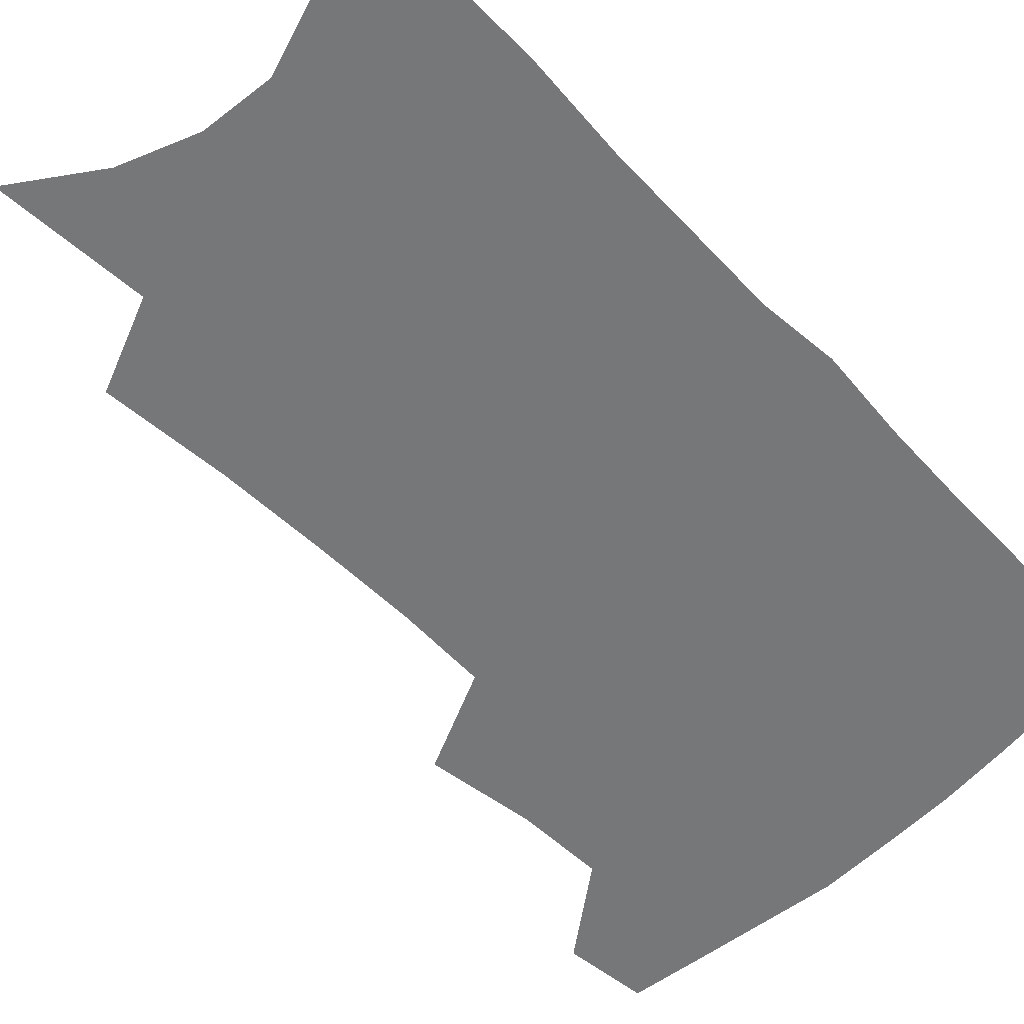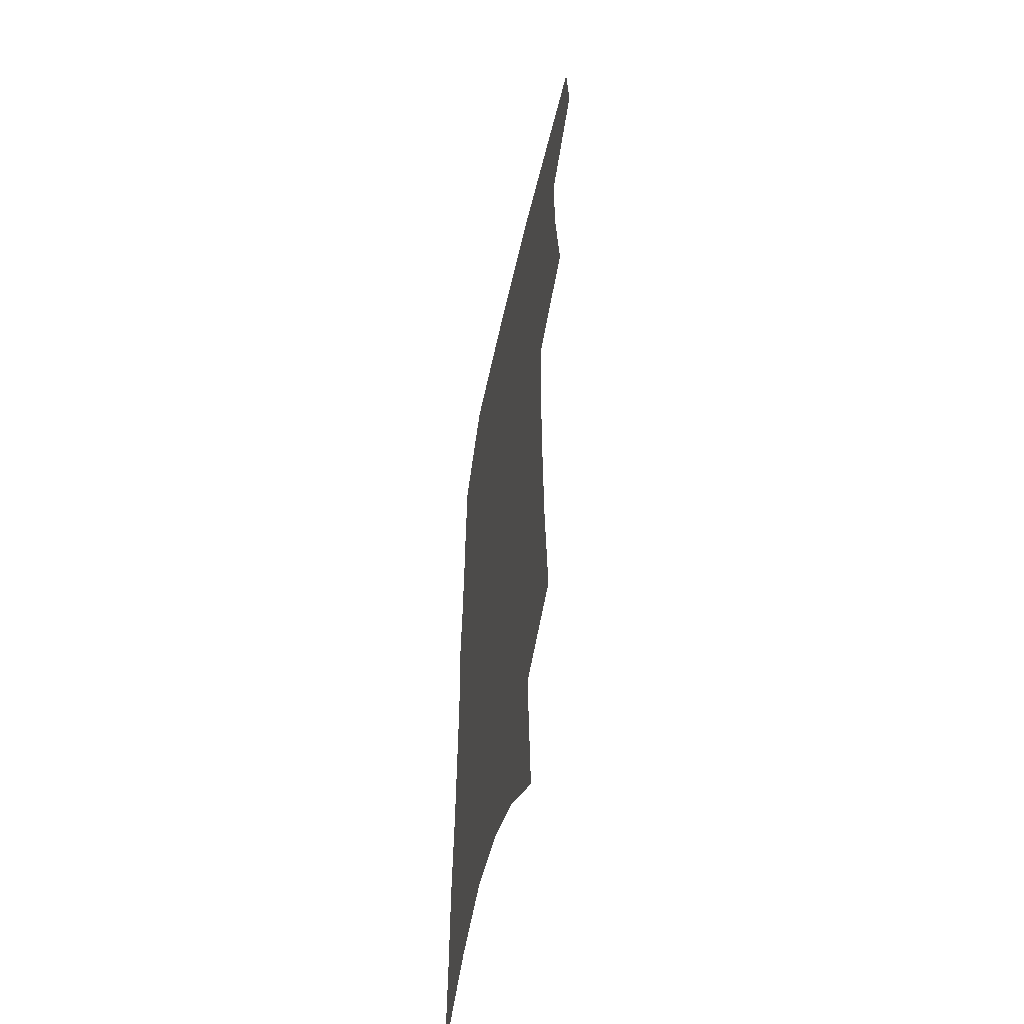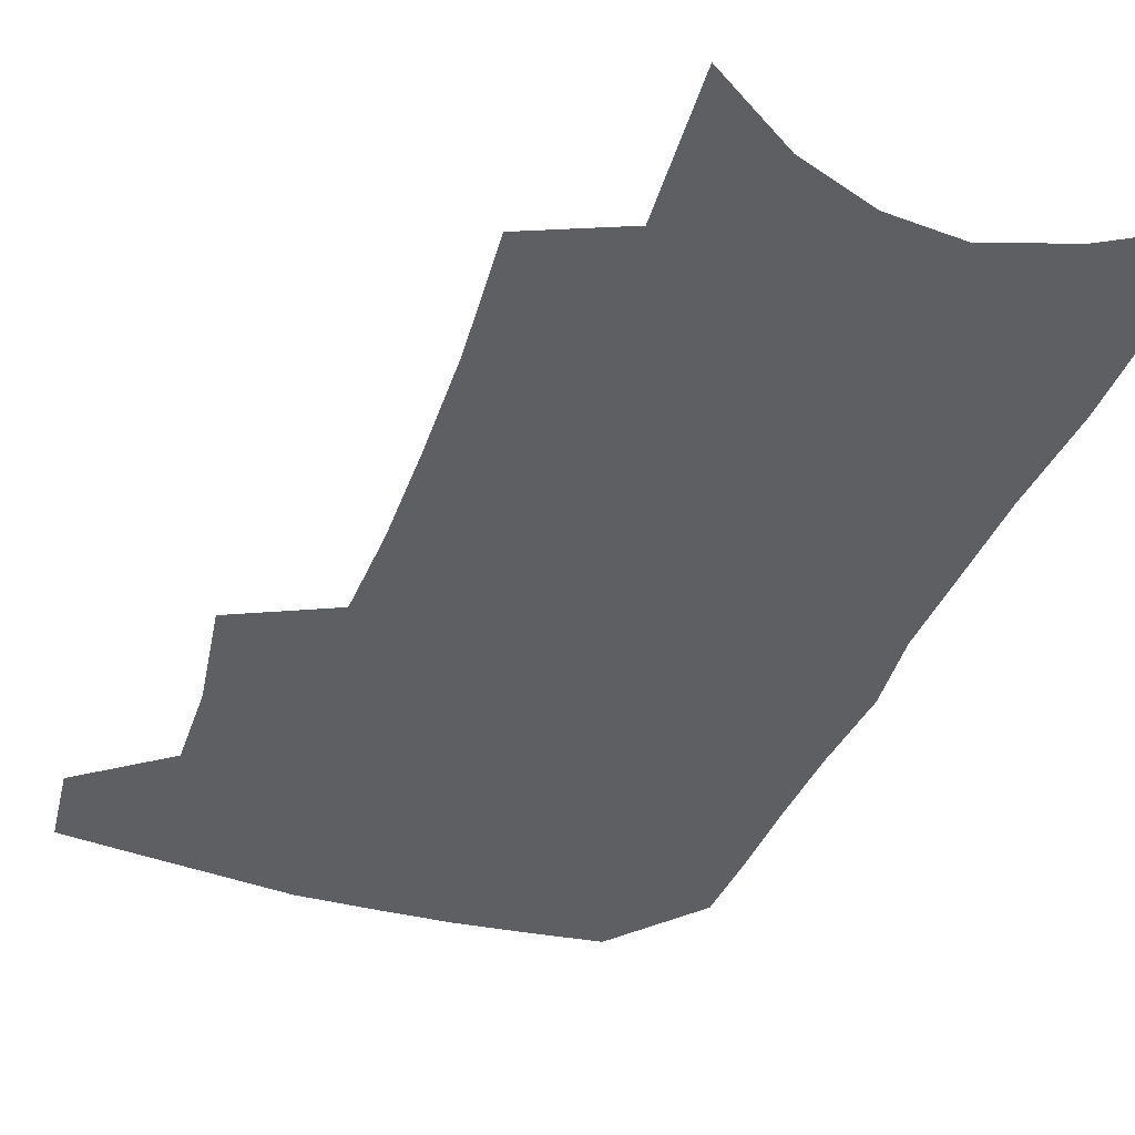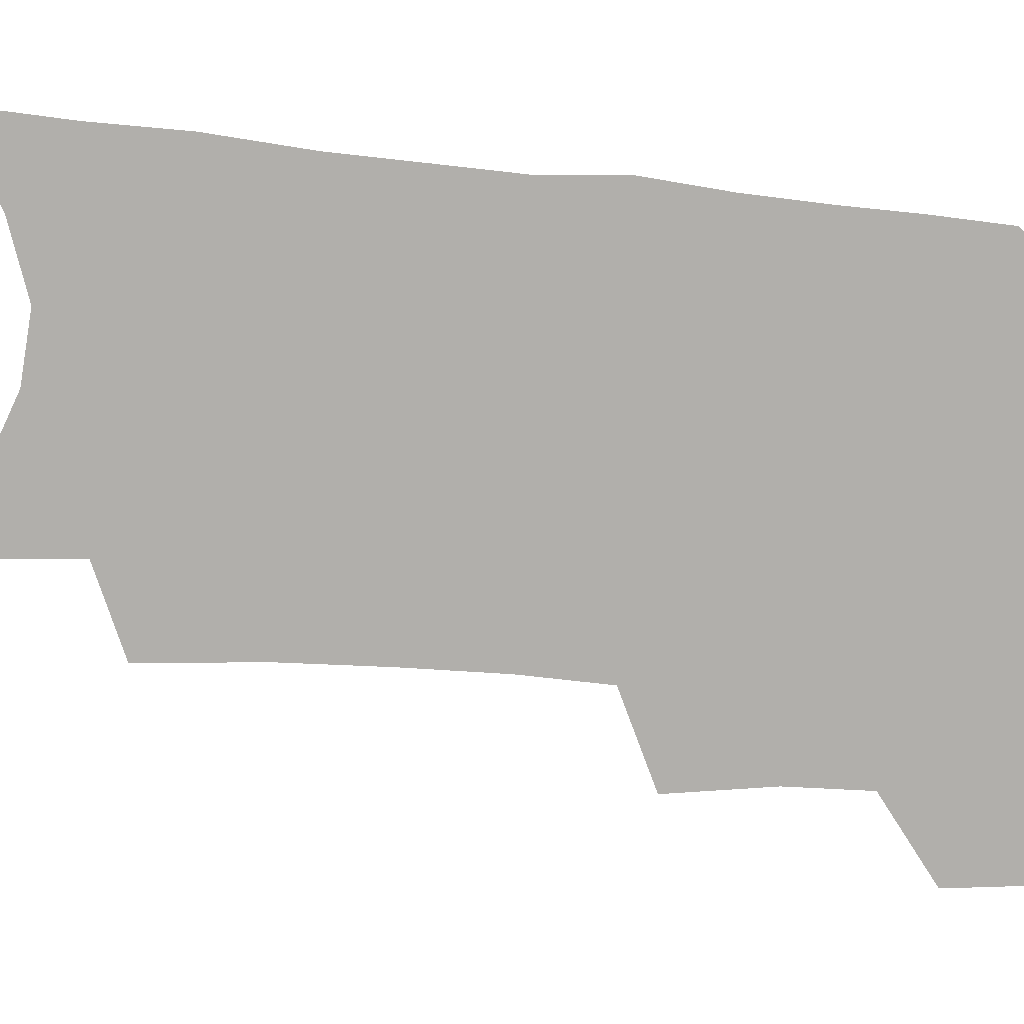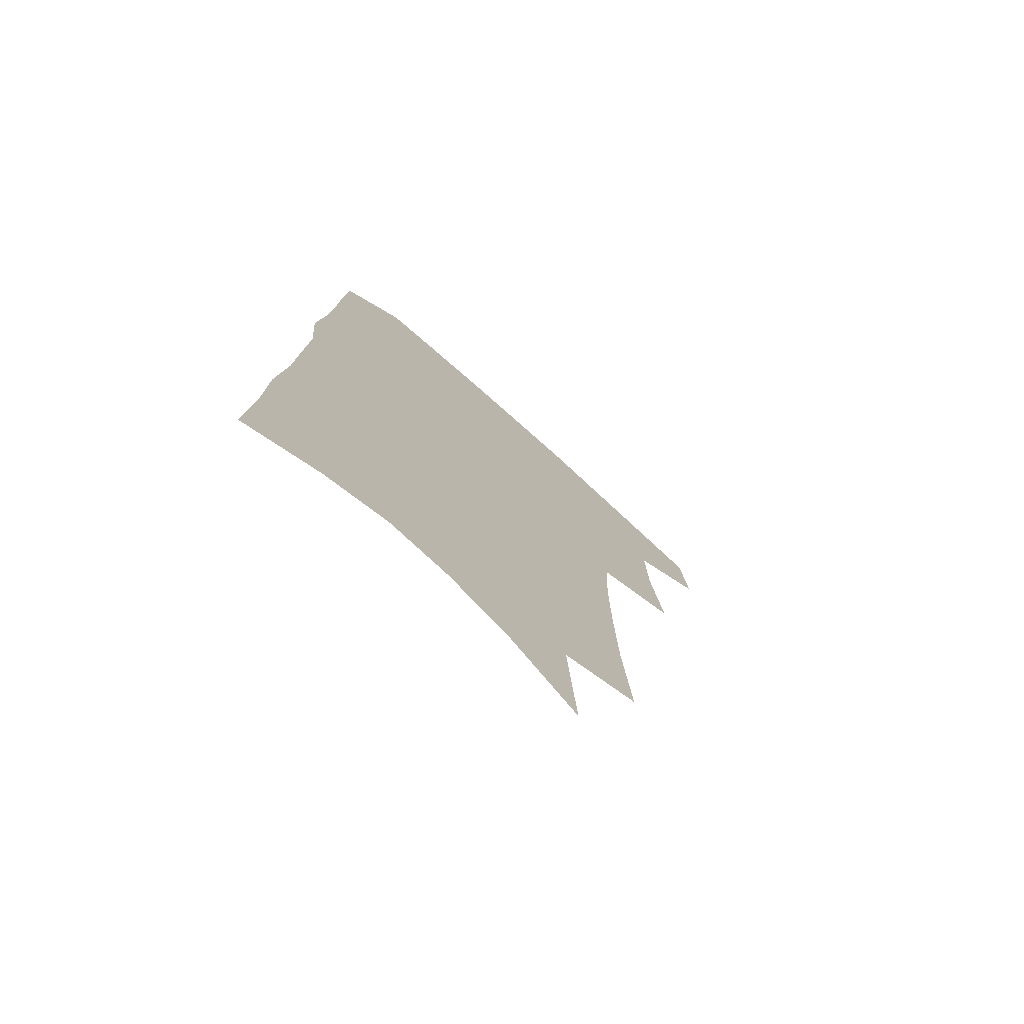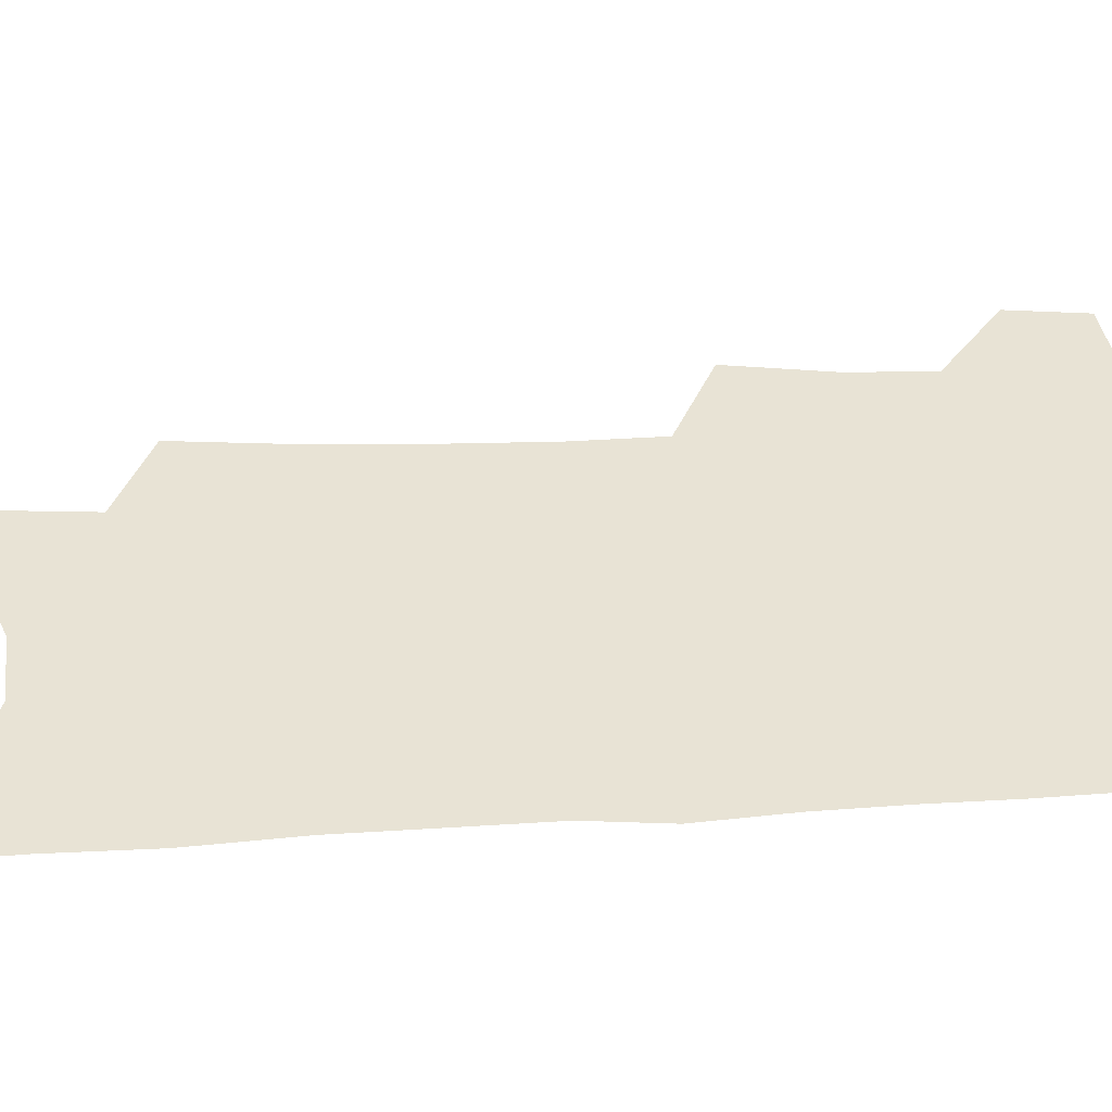
<metadata>
{"format":"obj","ext":"obj","renderer":"f3d","projection":"perspective","resolution":1024,"background":"white","views":[{"elev":-57.1,"azim":44.5,"up":"+Z"},{"elev":-53.7,"azim":-102.4,"up":"+Y"},{"elev":-40.0,"azim":-19.1,"up":"+Z"},{"elev":-78.1,"azim":85.8,"up":"+Z"},{"elev":-75.5,"azim":138.1,"up":"+Y"},{"elev":41.1,"azim":87.7,"up":"+Z"}]}
</metadata>
<code>
v 492.5 469.2 0
v 495.6 498.6 0
v 517.4 376.8 0
v 522.8 415.4 0
v 523.5 446 0
v 525.9 475.9 0
v 522.9 502 0
v 548.2 206.9 0
v 551.7 251.8 0
v 553 291.1 0
v 553.4 328 0
v 552.2 360.8 0
v 552.2 393.8 0
v 552.9 424.4 0
v 553.6 452.7 0
v 552.8 478.7 0
v 549.5 505.1 0
v 577.3 139.3 0
v 580.8 193.3 0
v 582.7 238.2 0
v 581.7 273.4 0
v 582.2 310.9 0
v 581.4 343.1 0
v 579.3 371 0
v 579.9 402.4 0
v 580.3 430.6 0
v 580.3 456.3 0
v 579.1 480.6 0
v 575.8 508.2 0
v 606.4 159.4 0
v 608.8 213.3 0
v 607.8 248.6 0
v 606.6 282.6 0
v 606 316.9 0
v 605.1 348.5 0
v 604.3 377 0
v 604 404.6 0
v 604.3 432.3 0
v 604.5 457.5 0
v 604.1 481.7 0
v 603 507.8 0
v 633.1 169.8 0
v 632.7 215.7 0
v 631.5 253.2 0
v 630.2 287.1 0
v 629.3 317.3 0
v 628.3 348.3 0
v 627.8 379.2 0
v 627.7 406.7 0
v 627.8 433.4 0
v 628.3 457.9 0
v 629 481.4 0
v 629.1 506.9 0
v 659 172.3 0
v 656.9 215 0
v 656.3 248 0
v 654.4 282.7 0
v 652.3 319.3 0
v 651.1 349.9 0
v 651.5 376.4 0
v 651.2 404.4 0
v 650.6 432.3 0
v 651.3 456.9 0
v 652.8 480.4 0
v 654.9 504.5 0
v 686.7 163.2 0
v 683.6 205 0
v 682.2 240.8 0
v 678.8 278.7 0
v 678.8 309.5 0
v 676.9 341.6 0
v 676 371.2 0
v 676.4 398.7 0
v 677.2 425.3 0
v 676.8 452.2 0
v 676.2 478.6 0
v 679.3 501.7 0
v 691 541 0
v 718.5 145.1 0
v 716.2 185 0
v 715.6 220.1 0
v 712.5 257.9 0
v 711.3 291.4 0
v 710 323.9 0
v 712.3 352.2 0
v 709.3 384.4 0
v 707.8 414.4 0
v 707 442.8 0
v 705.4 471 0
f 5 6 1
f 1 6 2
f 6 7 2
f 12 13 3
f 3 13 4
f 13 14 4
f 4 14 5
f 14 15 5
f 5 15 6
f 15 16 6
f 6 16 7
f 16 17 7
f 19 20 8
f 8 20 9
f 20 21 9
f 9 21 10
f 21 22 10
f 10 22 11
f 22 23 11
f 11 23 12
f 23 24 12
f 12 24 13
f 24 25 13
f 13 25 14
f 25 26 14
f 14 26 15
f 26 27 15
f 15 27 16
f 27 28 16
f 16 28 17
f 28 29 17
f 18 30 19
f 30 31 19
f 19 31 20
f 31 32 20
f 20 32 21
f 32 33 21
f 21 33 22
f 33 34 22
f 22 34 23
f 34 35 23
f 23 35 24
f 35 36 24
f 24 36 25
f 36 37 25
f 25 37 26
f 37 38 26
f 26 38 27
f 38 39 27
f 27 39 28
f 39 40 28
f 28 40 29
f 40 41 29
f 30 42 31
f 42 43 31
f 31 43 32
f 43 44 32
f 32 44 33
f 44 45 33
f 33 45 34
f 45 46 34
f 34 46 35
f 46 47 35
f 35 47 36
f 47 48 36
f 36 48 37
f 48 49 37
f 37 49 38
f 49 50 38
f 38 50 39
f 50 51 39
f 39 51 40
f 51 52 40
f 40 52 41
f 52 53 41
f 42 54 43
f 54 55 43
f 43 55 44
f 55 56 44
f 44 56 45
f 56 57 45
f 45 57 46
f 57 58 46
f 46 58 47
f 58 59 47
f 47 59 48
f 59 60 48
f 48 60 49
f 60 61 49
f 49 61 50
f 61 62 50
f 50 62 51
f 62 63 51
f 51 63 52
f 63 64 52
f 52 64 53
f 64 65 53
f 54 66 55
f 66 67 55
f 55 67 56
f 67 68 56
f 56 68 57
f 68 69 57
f 57 69 58
f 69 70 58
f 58 70 59
f 70 71 59
f 59 71 60
f 71 72 60
f 60 72 61
f 72 73 61
f 61 73 62
f 73 74 62
f 62 74 63
f 74 75 63
f 63 75 64
f 75 76 64
f 64 76 65
f 76 77 65
f 66 79 67
f 79 80 67
f 67 80 68
f 80 81 68
f 68 81 69
f 81 82 69
f 69 82 70
f 82 83 70
f 70 83 71
f 83 84 71
f 71 84 72
f 84 85 72
f 72 85 73
f 85 86 73
f 73 86 74
f 86 87 74
f 74 87 75
f 87 88 75
f 75 88 76
f 88 89 76
f 76 89 77

</code>
